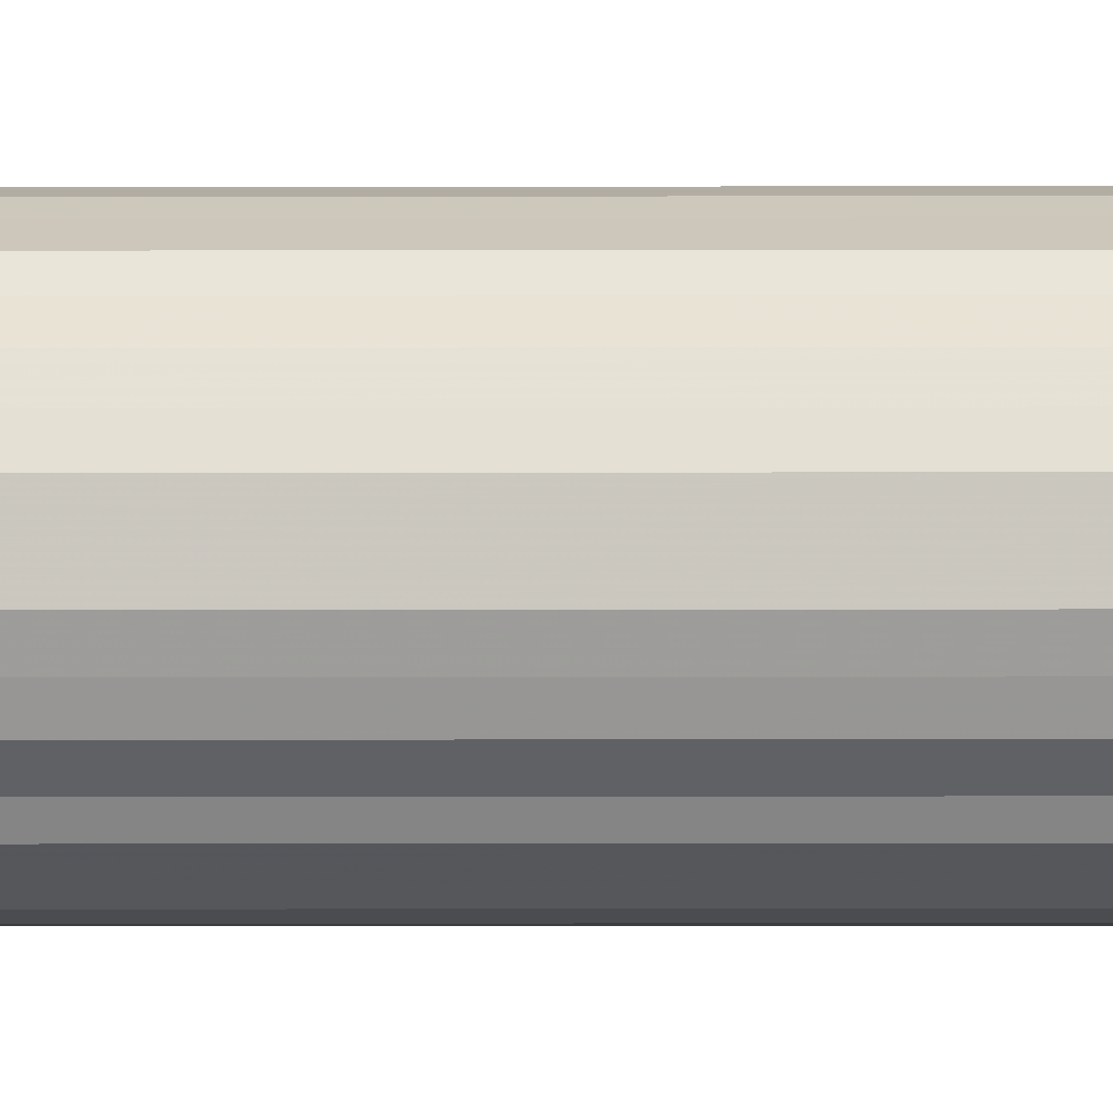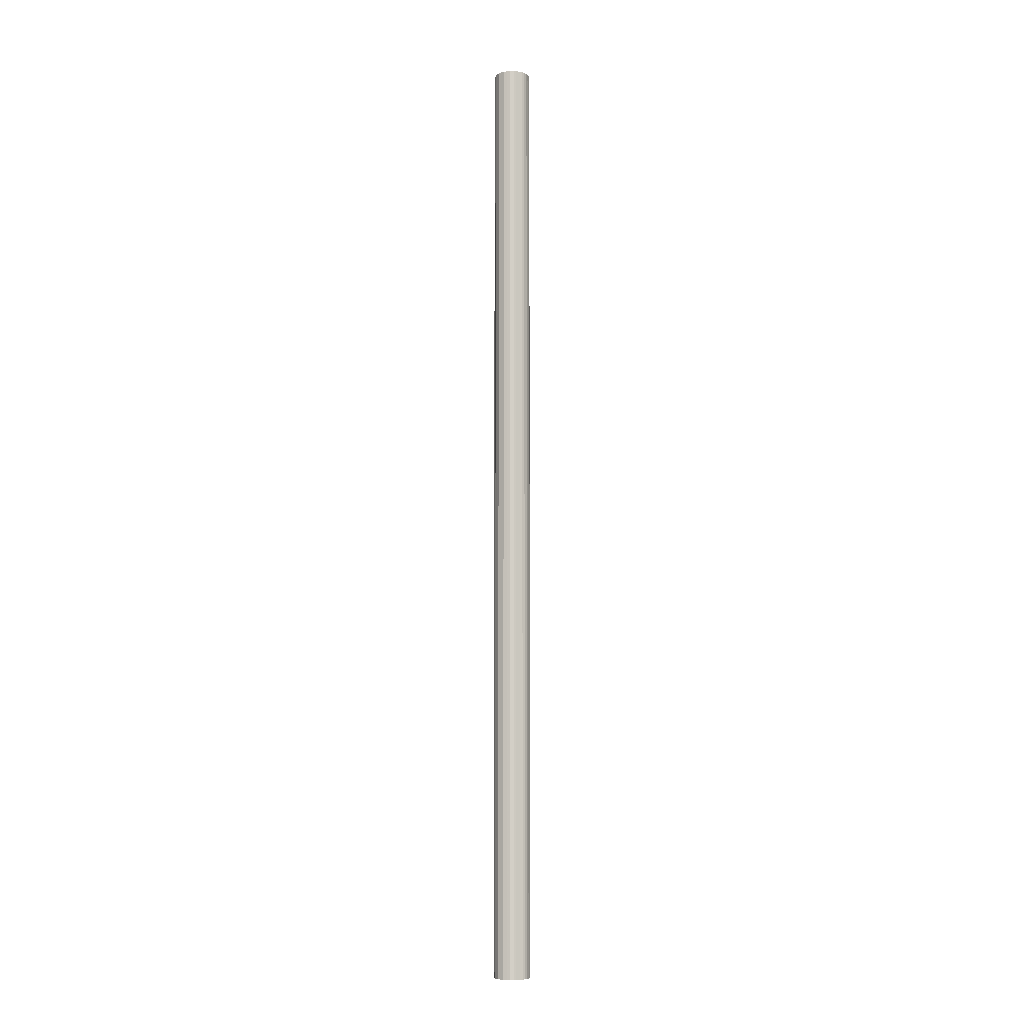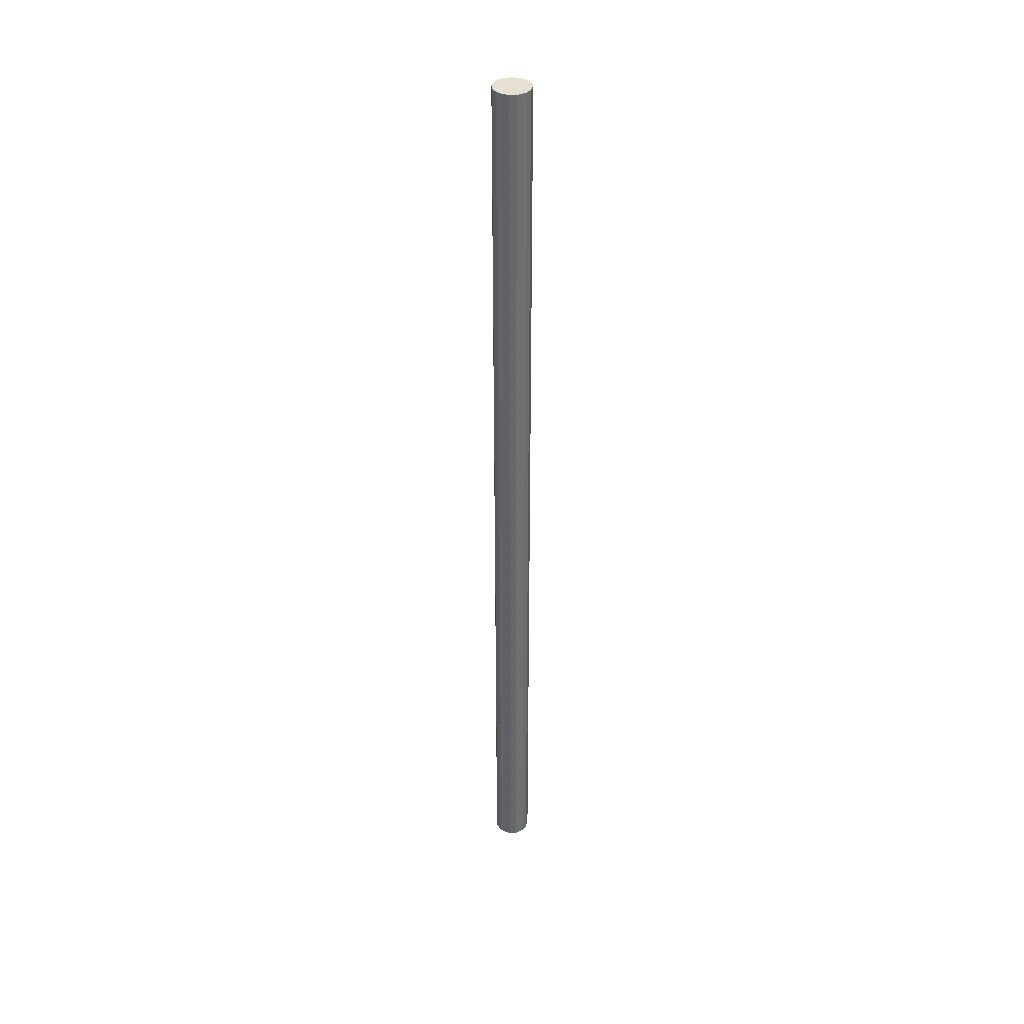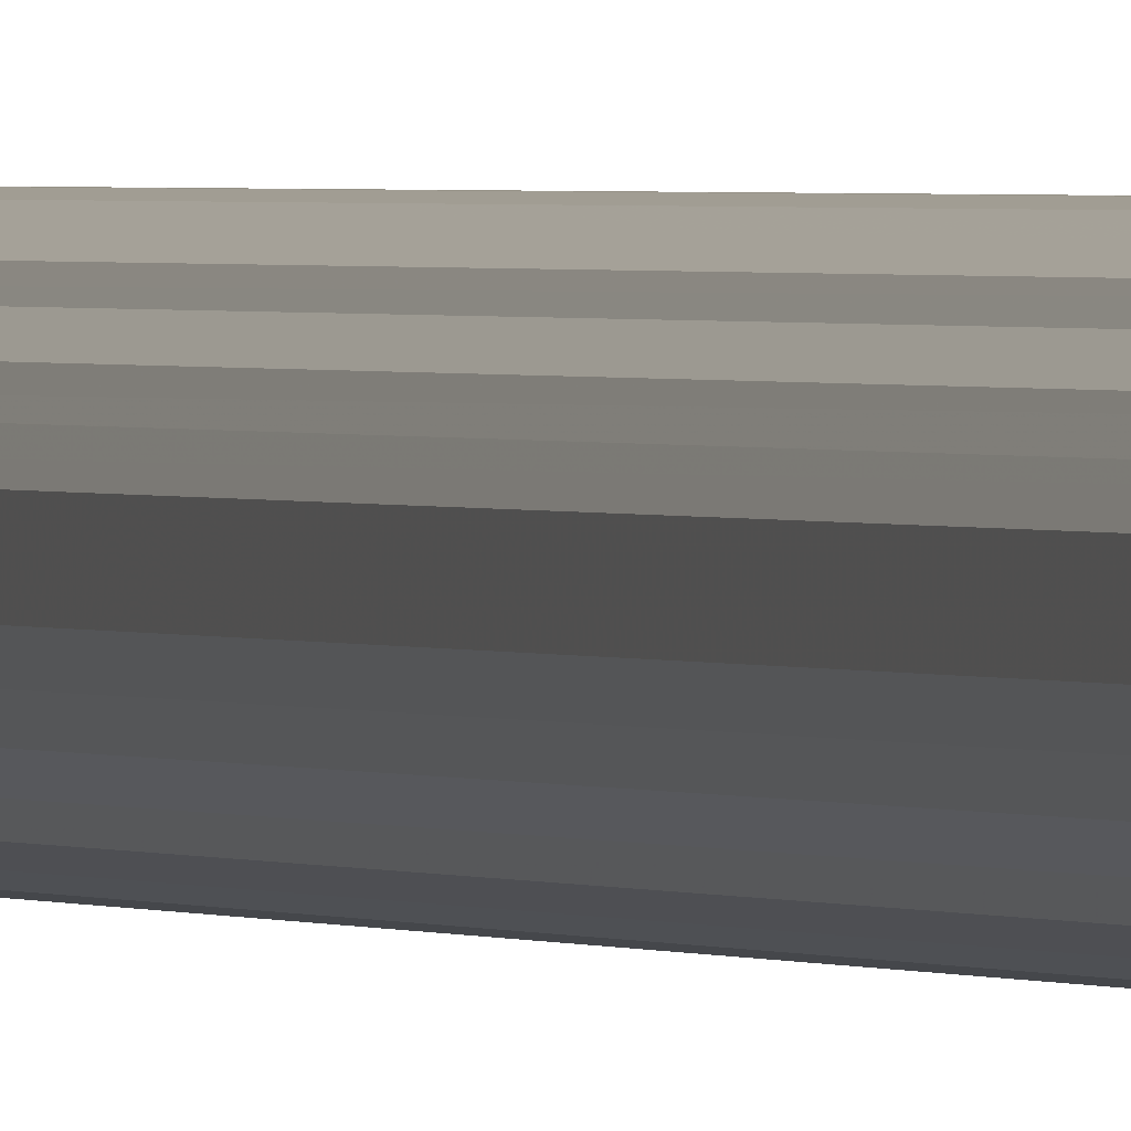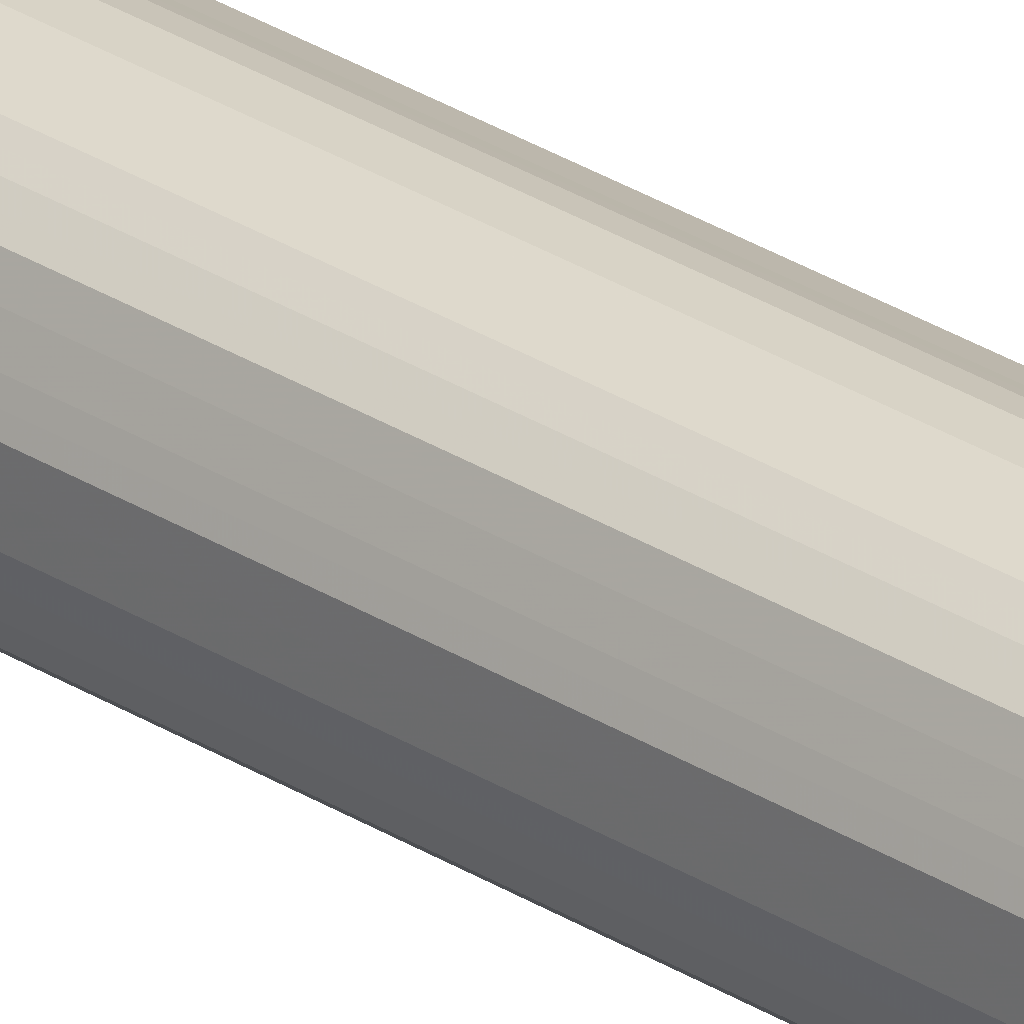
<metadata>
{"format":"obj","ext":"obj","renderer":"f3d","projection":"perspective","resolution":1024,"background":"white","views":[{"elev":-2.4,"azim":91.1,"up":"+Z"},{"elev":-7.7,"azim":128.9,"up":"+Y"},{"elev":37.8,"azim":-144.1,"up":"+Y"},{"elev":0.7,"azim":164.5,"up":"+Z"},{"elev":28.0,"azim":-45.5,"up":"+Z"}]}
</metadata>
<code>
o 24606
v 2249 1865 7.555
v 2249 1865 7.53
v 2249 1872 7.555
v 2249 1865 7.506
v 2249 1872 7.53
v 2249 1865 7.58
v 2249 1872 7.58
v 2249 1865 7.483
v 2249 1872 7.506
v 2249 1865 7.604
v 2249 1872 7.604
v 2249 1865 7.463
v 2249 1872 7.483
v 2249 1865 7.627
v 2249 1872 7.627
v 2249 1865 7.446
v 2249 1872 7.463
v 2249 1865 7.647
v 2249 1872 7.647
v 2249 1865 7.433
v 2249 1872 7.446
v 2249 1865 7.664
v 2249 1872 7.664
v 2249 1865 7.424
v 2249 1872 7.433
v 2249 1865 7.677
v 2249 1872 7.677
v 2249 1865 7.419
v 2249 1872 7.424
v 2249 1865 7.686
v 2249 1872 7.686
v 2249 1865 7.419
v 2249 1872 7.419
v 2249 1865 7.691
v 2249 1872 7.691
v 2249 1865 7.424
v 2249 1872 7.419
v 2249 1865 7.691
v 2249 1872 7.691
v 2249 1865 7.433
v 2249 1872 7.424
v 2249 1865 7.686
v 2249 1872 7.686
v 2249 1865 7.446
v 2249 1872 7.433
v 2249 1865 7.677
v 2249 1872 7.677
v 2249 1865 7.463
v 2249 1872 7.446
v 2249 1865 7.664
v 2249 1872 7.664
v 2249 1865 7.483
v 2249 1872 7.463
v 2249 1865 7.647
v 2249 1872 7.647
v 2249 1865 7.506
v 2249 1872 7.483
v 2249 1865 7.627
v 2249 1872 7.627
v 2248 1865 7.53
v 2249 1872 7.506
v 2249 1865 7.604
v 2249 1872 7.604
v 2248 1865 7.555
v 2248 1872 7.53
v 2248 1865 7.58
v 2248 1872 7.58
v 2248 1872 7.555
v 2249 1872 7.555
v 2249 1865 7.53
v 2249 1872 7.53
v 2249 1865 7.506
v 2249 1872 7.506
v 2249 1872 7.58
v 2249 1865 7.555
v 2249 1872 7.604
v 2249 1865 7.58
v 2249 1865 7.483
v 2249 1872 7.483
v 2249 1872 7.627
v 2249 1865 7.604
v 2249 1872 7.647
v 2249 1865 7.627
v 2249 1865 7.463
v 2249 1872 7.463
v 2249 1872 7.664
v 2249 1865 7.647
v 2249 1872 7.677
v 2249 1865 7.664
v 2249 1865 7.446
v 2249 1872 7.446
v 2249 1872 7.686
v 2249 1865 7.677
v 2249 1872 7.691
v 2249 1865 7.686
v 2249 1865 7.433
v 2249 1872 7.433
v 2249 1872 7.691
v 2249 1865 7.691
v 2249 1872 7.686
v 2249 1865 7.691
v 2249 1865 7.424
v 2249 1872 7.424
v 2249 1872 7.677
v 2249 1865 7.686
v 2249 1872 7.664
v 2249 1865 7.677
v 2249 1865 7.419
v 2249 1872 7.419
v 2249 1872 7.647
v 2249 1865 7.664
v 2249 1872 7.627
v 2249 1865 7.647
v 2249 1865 7.419
v 2249 1872 7.419
v 2249 1872 7.604
v 2249 1865 7.627
v 2248 1872 7.58
v 2249 1865 7.604
v 2249 1865 7.424
v 2249 1872 7.424
v 2248 1872 7.555
v 2248 1865 7.58
v 2248 1872 7.53
v 2248 1865 7.555
v 2249 1865 7.433
v 2249 1872 7.433
v 2249 1872 7.506
v 2248 1865 7.53
v 2249 1872 7.483
v 2249 1865 7.506
v 2249 1865 7.446
v 2249 1872 7.446
v 2249 1872 7.463
v 2249 1865 7.483
v 2249 1865 7.463
v 2249 1865 7.555
v 2249 1865 7.53
v 2249 1865 7.555
v 2249 1865 7.506
v 2249 1865 7.58
v 2249 1865 7.483
v 2249 1865 7.604
v 2249 1865 7.463
v 2249 1865 7.627
v 2249 1865 7.446
v 2249 1865 7.647
v 2249 1865 7.433
v 2249 1865 7.664
v 2249 1865 7.424
v 2249 1865 7.677
v 2249 1865 7.419
v 2249 1865 7.686
v 2249 1865 7.419
v 2249 1865 7.691
v 2249 1865 7.424
v 2249 1865 7.691
v 2249 1865 7.433
v 2249 1865 7.686
v 2249 1865 7.446
v 2249 1865 7.677
v 2249 1865 7.463
v 2249 1865 7.664
v 2249 1865 7.483
v 2249 1865 7.647
v 2249 1865 7.506
v 2249 1865 7.627
v 2248 1865 7.53
v 2249 1865 7.604
v 2248 1865 7.555
v 2248 1865 7.58
v 2249 1872 7.555
v 2249 1872 7.555
v 2249 1872 7.53
v 2249 1872 7.58
v 2249 1872 7.506
v 2249 1872 7.604
v 2249 1872 7.483
v 2249 1872 7.627
v 2249 1872 7.463
v 2249 1872 7.647
v 2249 1872 7.446
v 2249 1872 7.664
v 2249 1872 7.433
v 2249 1872 7.677
v 2249 1872 7.424
v 2249 1872 7.686
v 2249 1872 7.419
v 2249 1872 7.691
v 2249 1872 7.419
v 2249 1872 7.691
v 2249 1872 7.424
v 2249 1872 7.686
v 2249 1872 7.433
v 2249 1872 7.677
v 2249 1872 7.446
v 2249 1872 7.664
v 2249 1872 7.463
v 2249 1872 7.647
v 2249 1872 7.483
v 2249 1872 7.627
v 2249 1872 7.506
v 2249 1872 7.604
v 2248 1872 7.53
v 2248 1872 7.58
v 2248 1872 7.555
f 1 2 3
f 2 4 5
f 6 1 7
f 4 8 9
f 10 6 11
f 8 12 13
f 14 10 15
f 12 16 17
f 18 14 19
f 16 20 21
f 22 18 23
f 20 24 25
f 26 22 27
f 24 28 29
f 30 26 31
f 28 32 33
f 34 30 35
f 32 36 37
f 38 34 39
f 36 40 41
f 42 38 43
f 40 44 45
f 46 42 47
f 44 48 49
f 50 46 51
f 48 52 53
f 54 50 55
f 52 56 57
f 58 54 59
f 56 60 61
f 62 58 63
f 60 64 65
f 66 62 67
f 64 66 68
f 69 70 71
f 71 72 73
f 74 75 69
f 76 77 74
f 73 78 79
f 80 81 76
f 82 83 80
f 79 84 85
f 86 87 82
f 88 89 86
f 85 90 91
f 92 93 88
f 94 95 92
f 91 96 97
f 98 99 94
f 100 101 98
f 97 102 103
f 104 105 100
f 106 107 104
f 103 108 109
f 110 111 106
f 112 113 110
f 109 114 115
f 116 117 112
f 118 119 116
f 115 120 121
f 122 123 118
f 124 125 122
f 121 126 127
f 128 129 124
f 130 131 128
f 127 132 133
f 134 135 130
f 133 136 134
f 137 138 139
f 137 140 138
f 137 139 141
f 137 142 140
f 137 141 143
f 137 144 142
f 137 143 145
f 137 146 144
f 137 145 147
f 137 148 146
f 137 147 149
f 137 150 148
f 137 149 151
f 137 152 150
f 137 151 153
f 137 154 152
f 137 153 155
f 137 156 154
f 137 155 157
f 137 158 156
f 137 157 159
f 137 160 158
f 137 159 161
f 137 162 160
f 137 161 163
f 137 164 162
f 137 163 165
f 137 166 164
f 137 165 167
f 137 168 166
f 137 167 169
f 137 170 168
f 137 169 171
f 137 171 170
f 172 173 174
f 172 175 173
f 172 174 176
f 172 177 175
f 172 176 178
f 172 179 177
f 172 178 180
f 172 181 179
f 172 180 182
f 172 183 181
f 172 182 184
f 172 185 183
f 172 184 186
f 172 187 185
f 172 186 188
f 172 189 187
f 172 188 190
f 172 191 189
f 172 190 192
f 172 193 191
f 172 192 194
f 172 195 193
f 172 194 196
f 172 197 195
f 172 196 198
f 172 199 197
f 172 198 200
f 172 201 199
f 172 200 202
f 172 203 201
f 172 202 204
f 172 205 203
f 172 204 206
f 172 206 205

</code>
